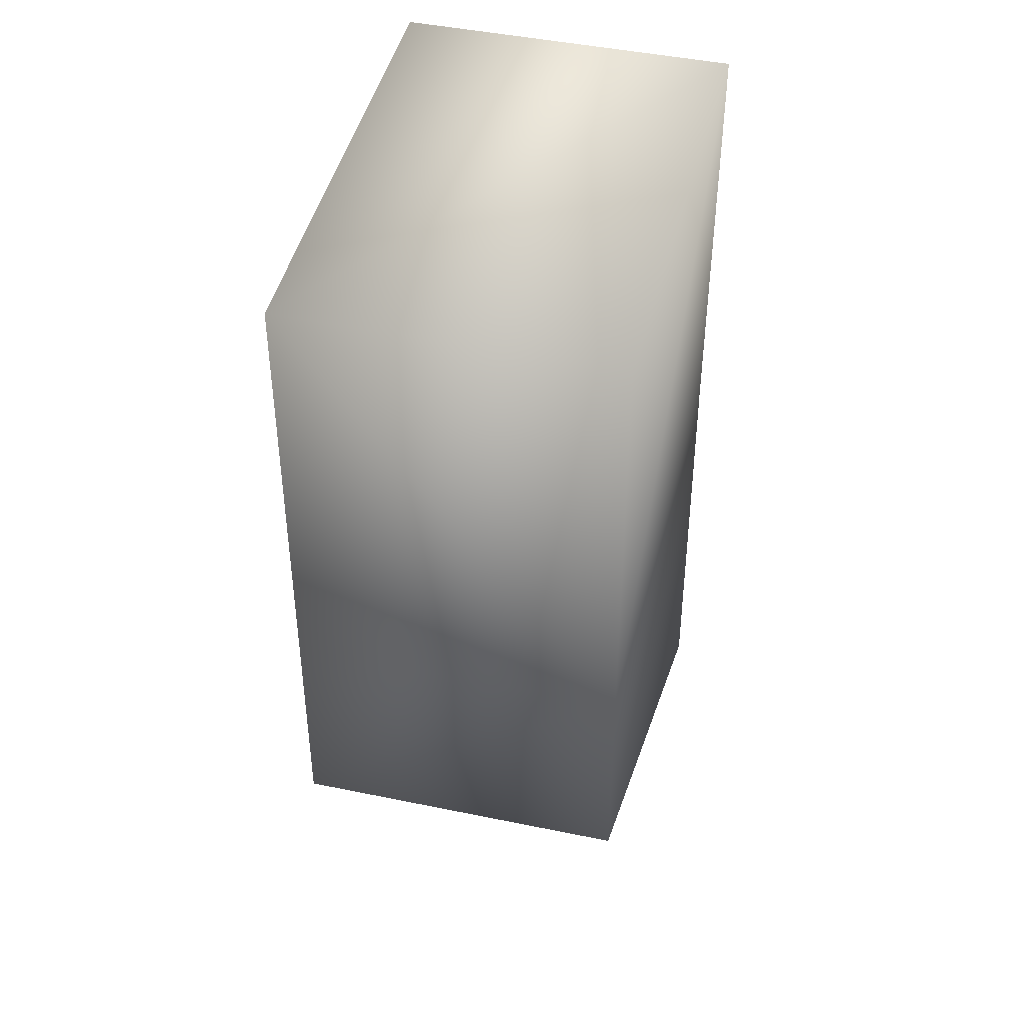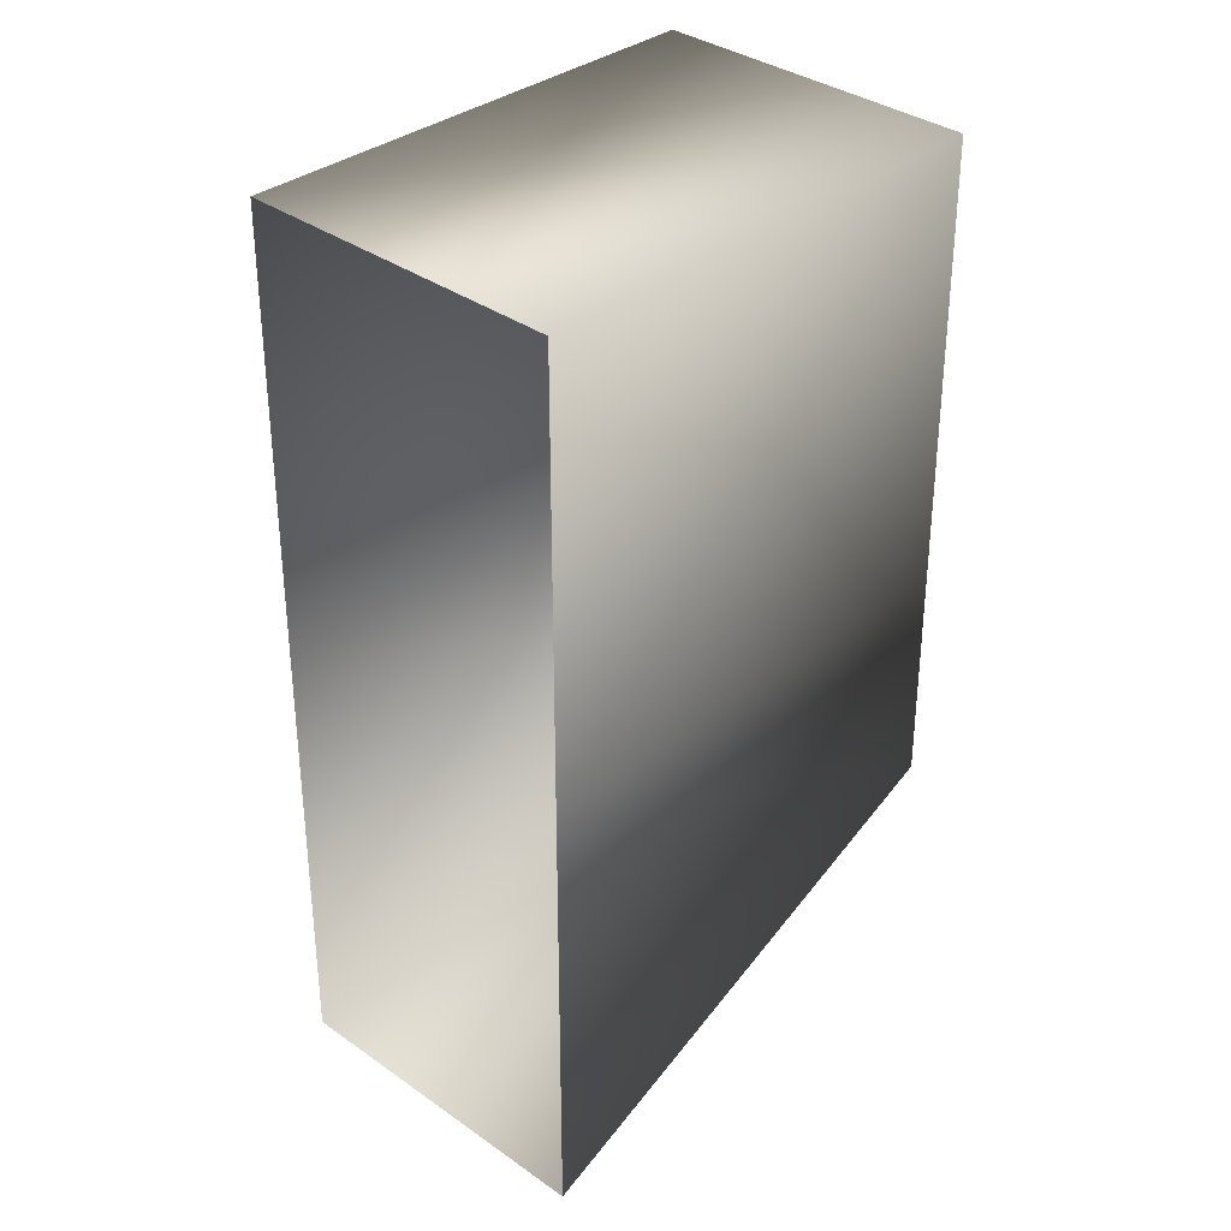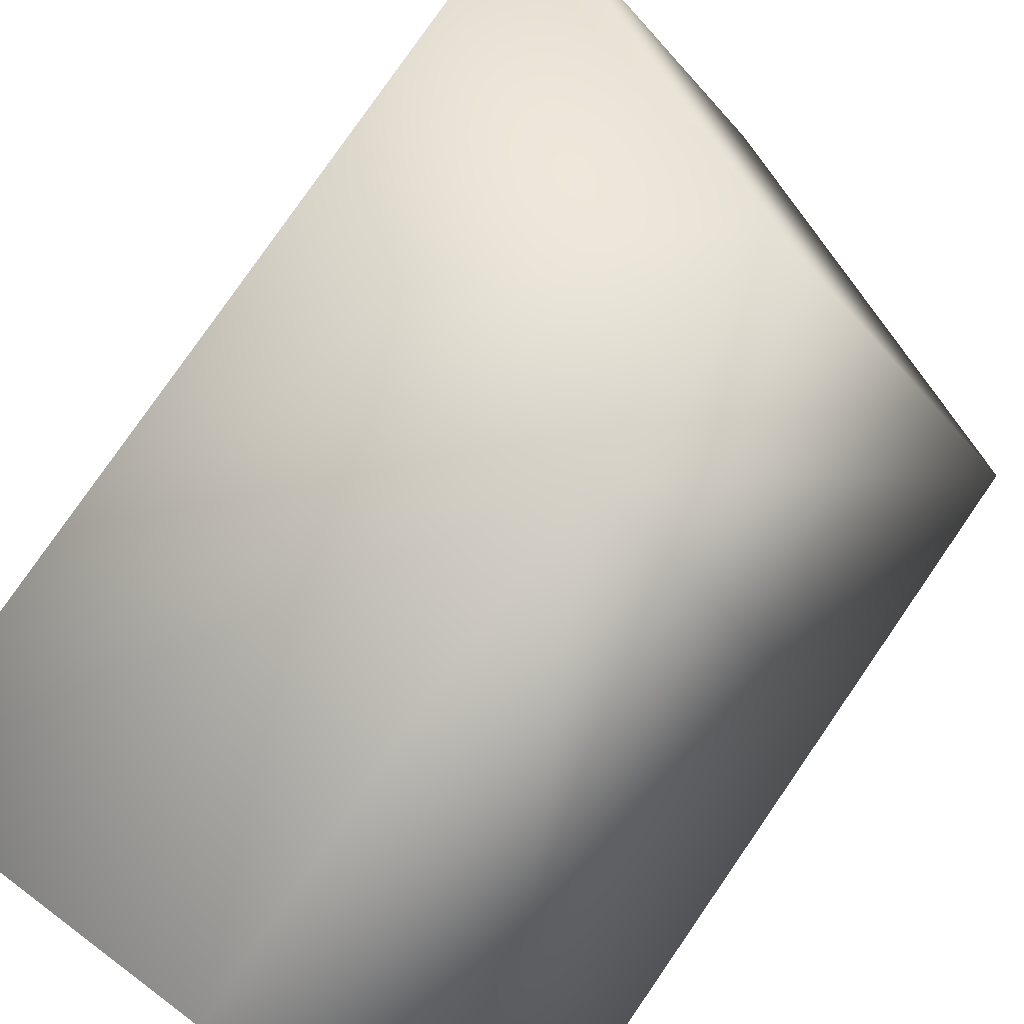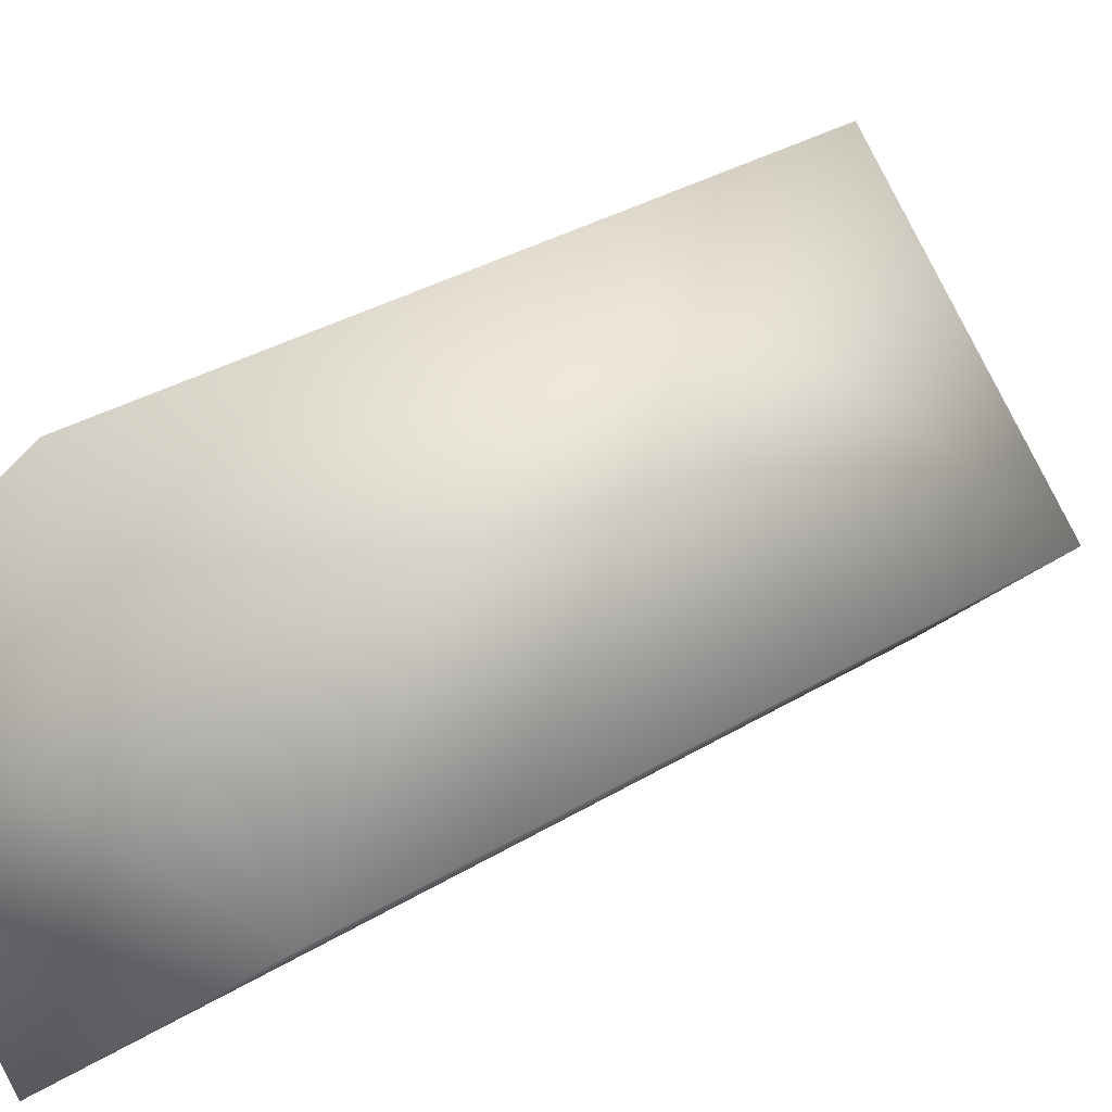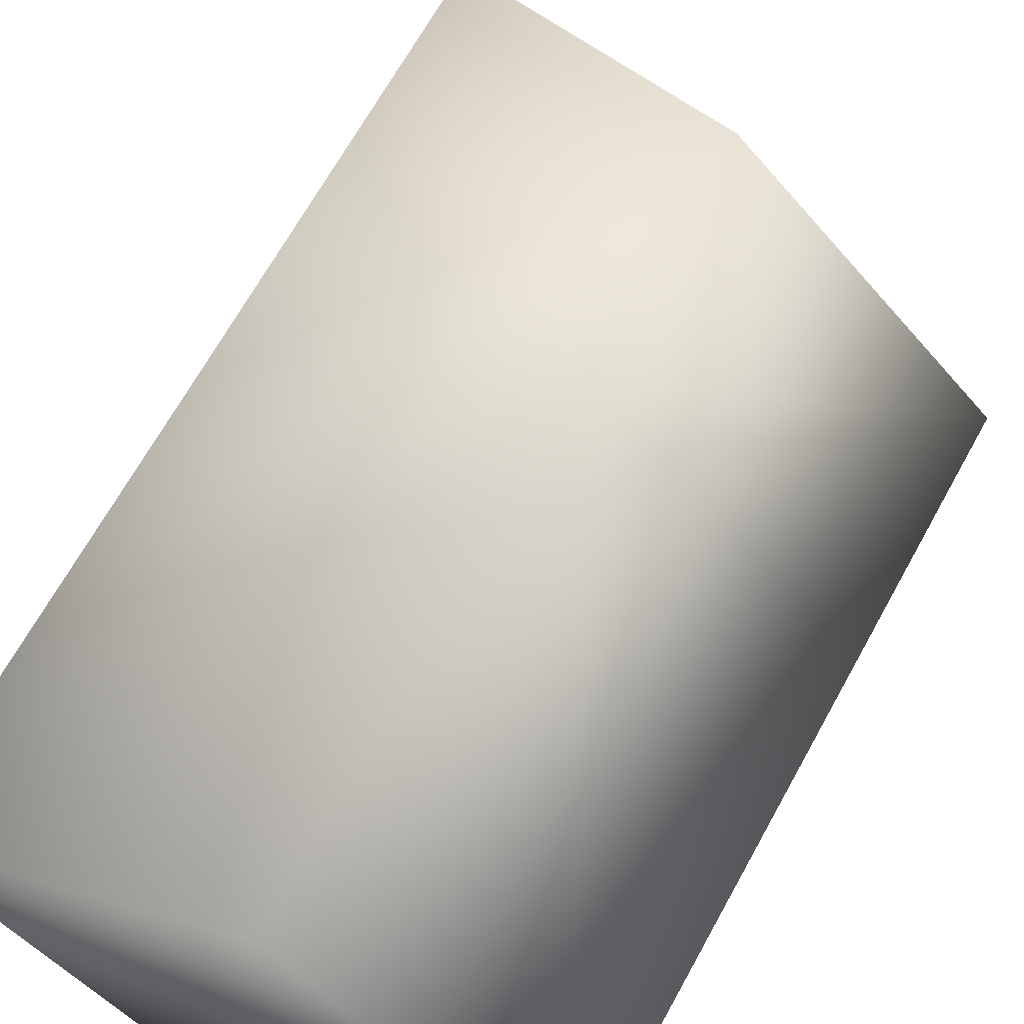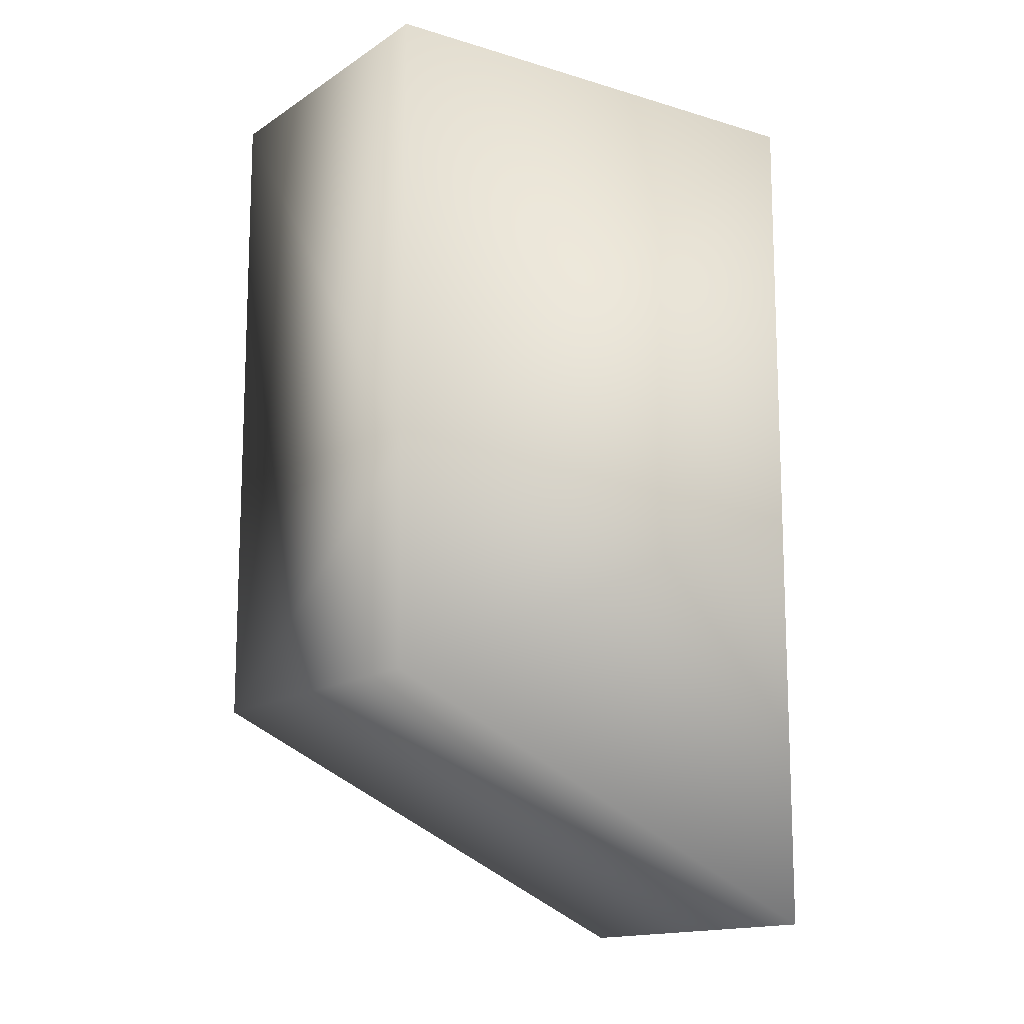
<metadata>
{"format":"obj","ext":"obj","renderer":"f3d","projection":"perspective","resolution":1024,"background":"white","views":[{"elev":44.6,"azim":-31.8,"up":"+Y"},{"elev":34.4,"azim":178.6,"up":"+Y"},{"elev":79.1,"azim":-145.4,"up":"+Z"},{"elev":32.1,"azim":-130.8,"up":"+Z"},{"elev":67.0,"azim":-151.2,"up":"+Z"},{"elev":-14.2,"azim":9.8,"up":"+Y"}]}
</metadata>
<code>
o hurricos.101_tex_72.318
v -6.109 0.8154 -1.983
v -6.264 0.8154 -2.141
v -6.264 0.5191 -2.141
v -6.109 0.5191 -1.983
v -6.109 0.371 -1.983
v -6.264 0.371 -2.141
v -6.033 0.8154 -2.372
v -6.033 0.5191 -2.372
v -5.875 0.5191 -2.215
v -5.875 0.8154 -2.212
v -5.875 0.2229 -2.215
v -6.033 0.2229 -2.372
f 2 4 1
f 4 6 5
f 8 2 7
f 4 10 1
f 2 10 7
f 5 9 4
f 8 6 3
f 11 6 12
f 2 3 4
f 4 3 6
f 8 3 2
f 4 9 10
f 2 1 10
f 5 11 9
f 8 12 6
f 11 5 6

</code>
